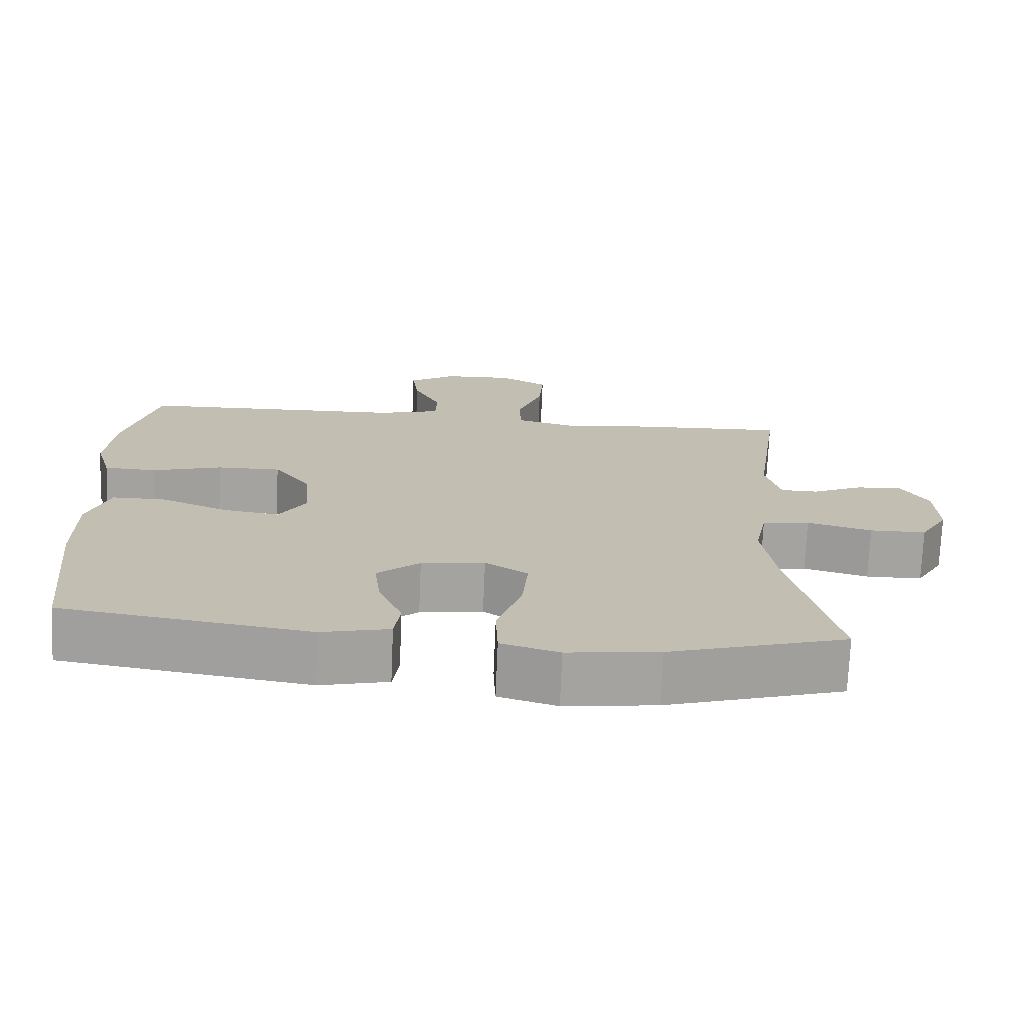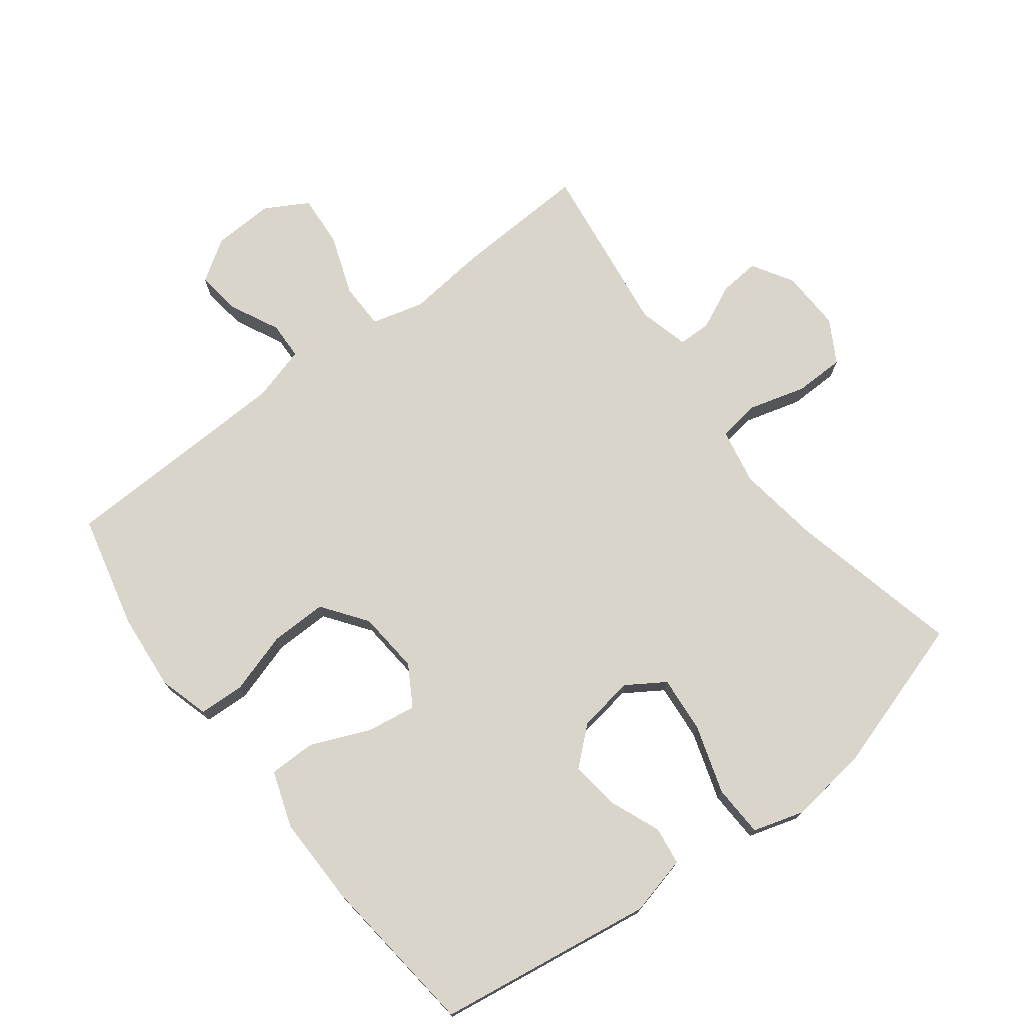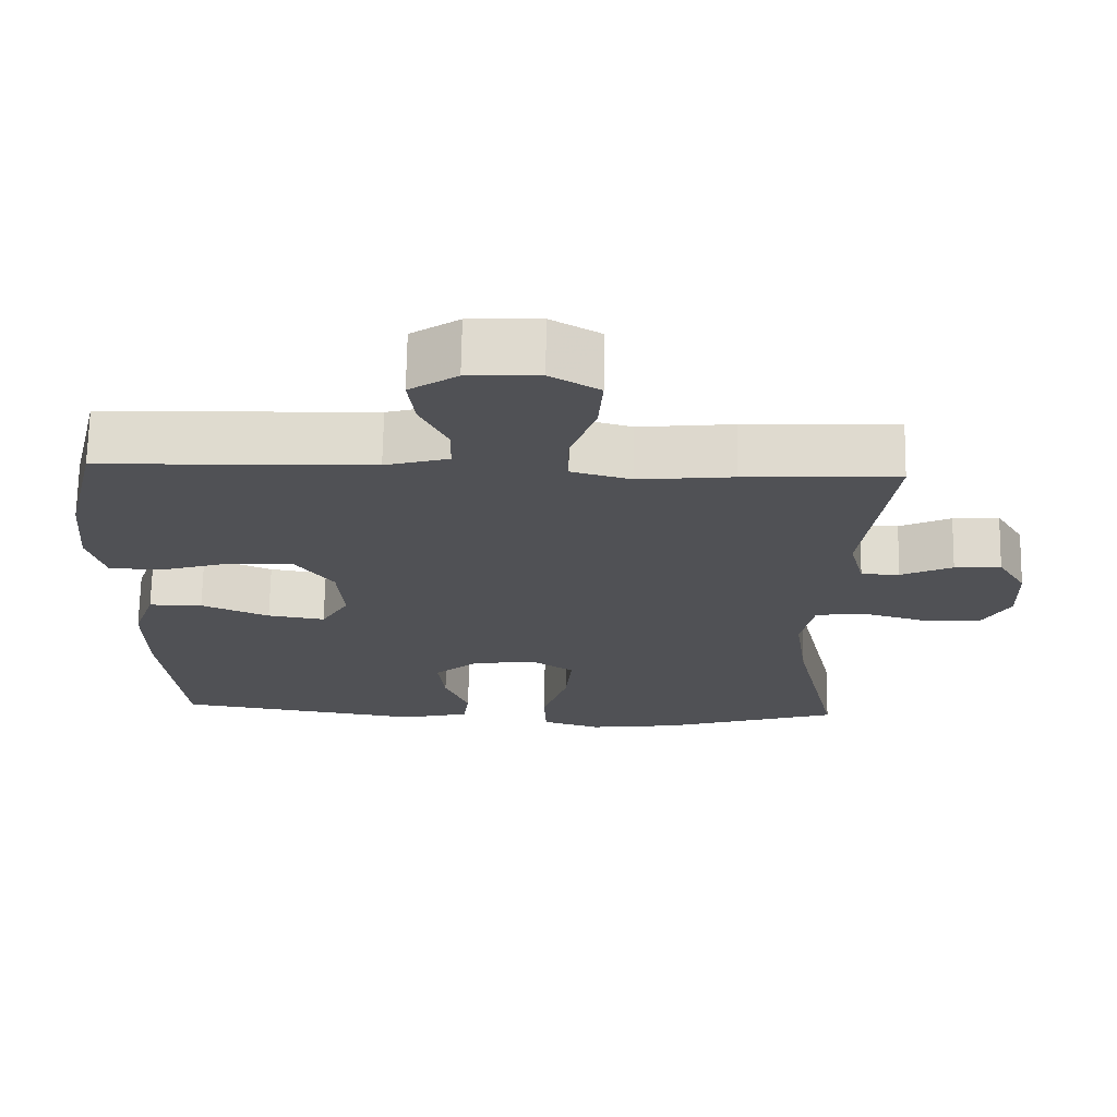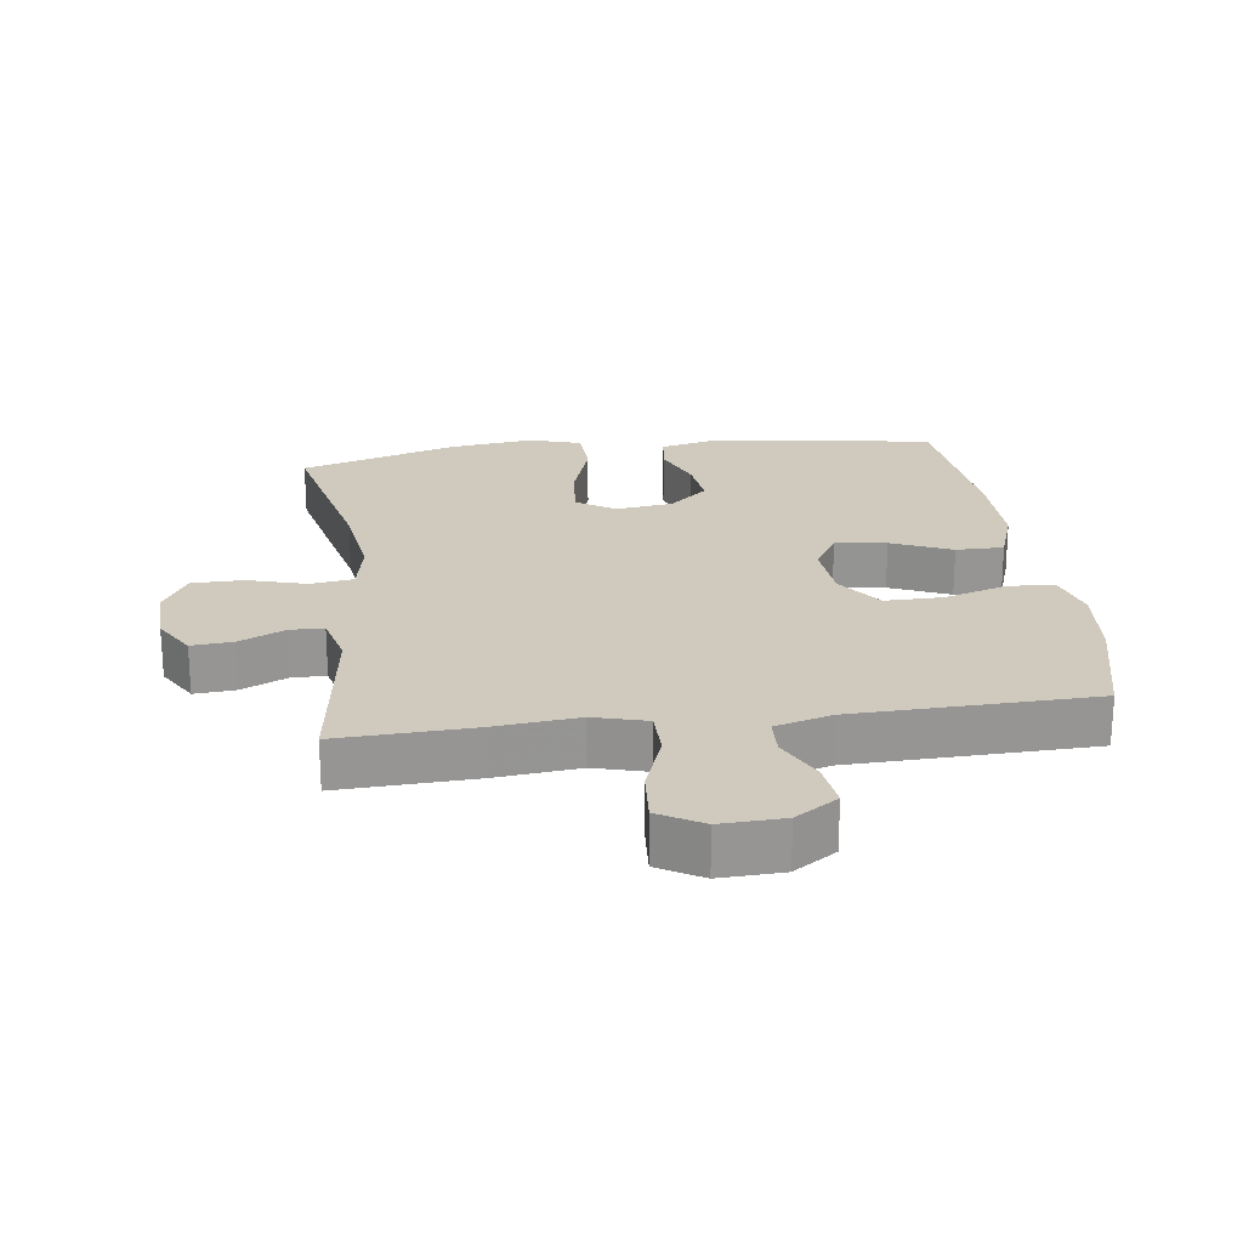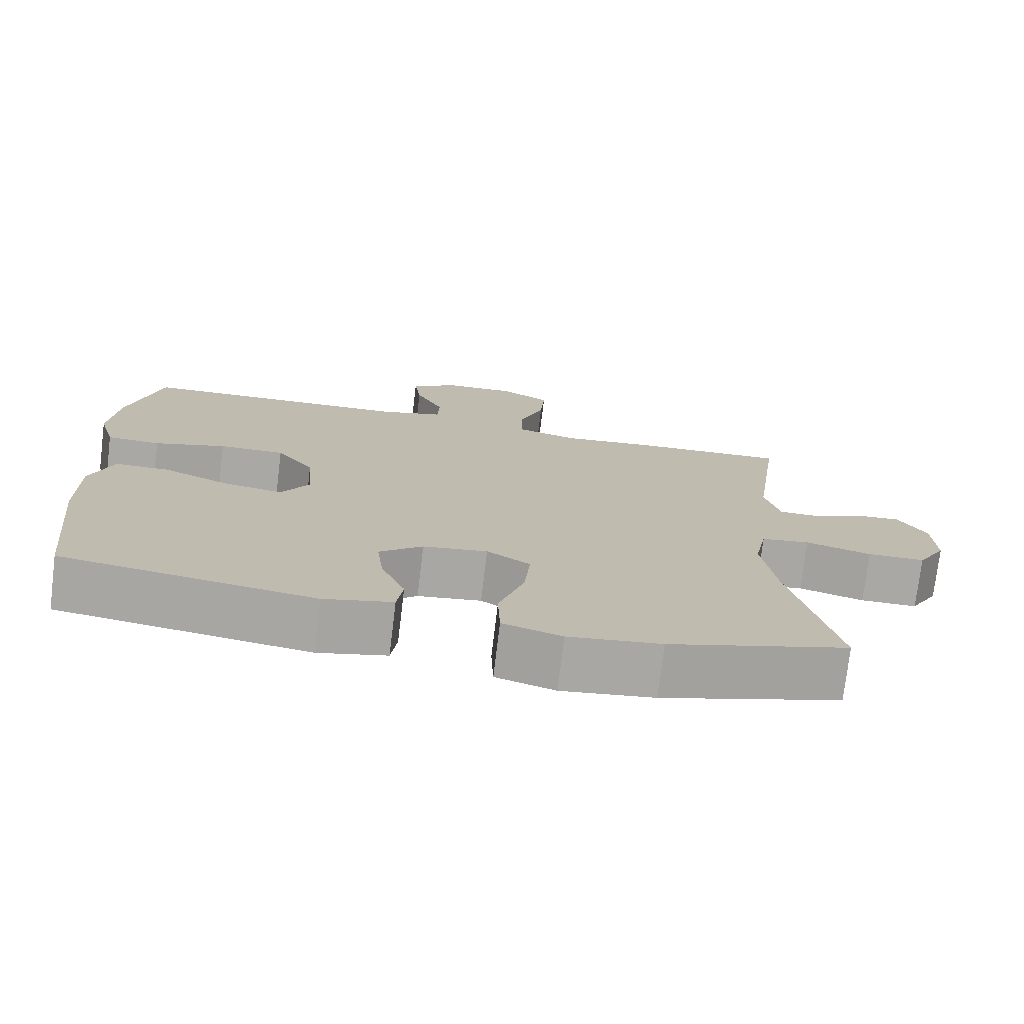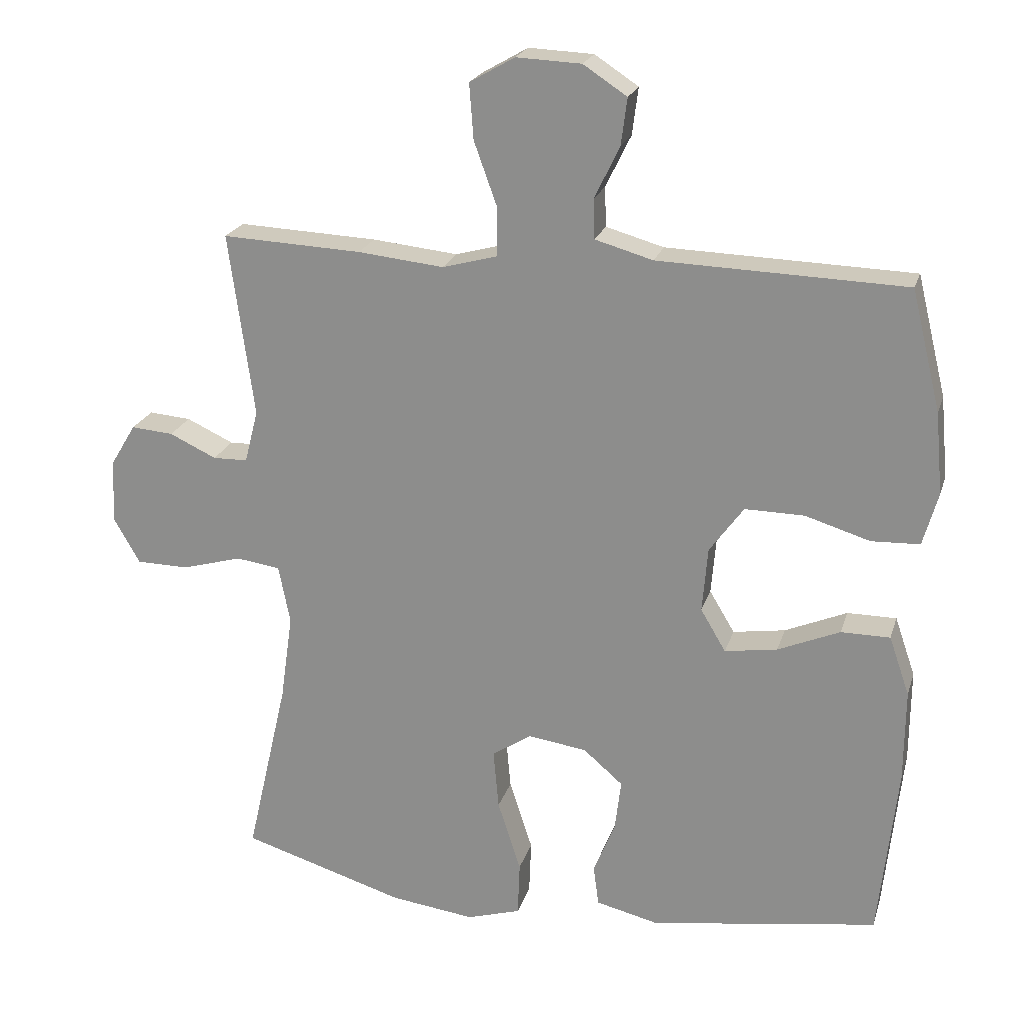
<metadata>
{"format":"obj","ext":"obj","renderer":"f3d","projection":"perspective","resolution":1024,"background":"white","views":[{"elev":-72.9,"azim":177.6,"up":"+Z"},{"elev":74.2,"azim":142.6,"up":"+Y"},{"elev":69.8,"azim":-179.0,"up":"+Z"},{"elev":22.8,"azim":-7.4,"up":"+Y"},{"elev":-75.0,"azim":173.1,"up":"+Z"},{"elev":21.8,"azim":15.3,"up":"+Z"}]}
</metadata>
<code>
v -0.5 0.07 0.5
v -0.295 0.07 0.491
v -0.169 0.07 0.478
v -0.089 0.07 0.5
v -0.088 0.07 0.571
v -0.122 0.07 0.665
v -0.128 0.07 0.746
v -0.062 0.07 0.784
v 0.033 0.07 0.78
v 0.097 0.07 0.738
v 0.088 0.07 0.669
v 0.051 0.07 0.593
v 0.053 0.07 0.535
v 0.138 0.07 0.511
v 0.5 0.07 0.5
v 0.543 0.07 0.324
v 0.554 0.07 0.204
v 0.532 0.07 0.126
v 0.461 0.07 0.123
v 0.366 0.07 0.152
v 0.279 0.07 0.153
v 0.229 0.07 0.084
v 0.221 0.07 -0.012
v 0.258 0.07 -0.074
v 0.335 0.07 -0.062
v 0.426 0.07 -0.023
v 0.498 0.07 -0.023
v 0.528 0.07 -0.11
v 0.527 0.07 -0.246
v 0.5 0.07 -0.5
v 0.165 0.07 -0.551
v 0.073 0.07 -0.529
v 0.065 0.07 -0.47
v 0.097 0.07 -0.391
v 0.106 0.07 -0.316
v 0.048 0.07 -0.266
v -0.038 0.07 -0.254
v -0.096 0.07 -0.292
v -0.088 0.07 -0.38
v -0.054 0.07 -0.485
v -0.057 0.07 -0.565
v -0.136 0.07 -0.589
v -0.26 0.07 -0.573
v -0.5 0.07 -0.5
v -0.439 0.07 -0.234
v -0.421 0.07 -0.106
v -0.438 0.07 -0.02
v -0.503 0.07 -0.011
v -0.591 0.07 -0.036
v -0.668 0.07 -0.035
v -0.706 0.07 0.031
v -0.703 0.07 0.125
v -0.665 0.07 0.188
v -0.603 0.07 0.183
v -0.534 0.07 0.151
v -0.483 0.07 0.152
v -0.463 0.07 0.23
v -0.5 0 0.5
v -0.295 0 0.491
v -0.169 0 0.478
v -0.089 0 0.5
v -0.088 0 0.571
v -0.122 0 0.665
v -0.128 0 0.746
v -0.062 0 0.784
v 0.033 0 0.78
v 0.097 0 0.738
v 0.088 0 0.669
v 0.051 0 0.593
v 0.053 0 0.535
v 0.138 0 0.511
v 0.5 0 0.5
v 0.543 0 0.324
v 0.554 0 0.204
v 0.532 0 0.126
v 0.461 0 0.123
v 0.366 0 0.152
v 0.279 0 0.153
v 0.229 0 0.084
v 0.221 0 -0.012
v 0.258 0 -0.074
v 0.335 0 -0.062
v 0.426 0 -0.023
v 0.498 0 -0.023
v 0.528 0 -0.11
v 0.527 0 -0.246
v 0.5 0 -0.5
v 0.165 0 -0.551
v 0.073 0 -0.529
v 0.065 0 -0.47
v 0.097 0 -0.391
v 0.106 0 -0.316
v 0.048 0 -0.266
v -0.038 0 -0.254
v -0.096 0 -0.292
v -0.088 0 -0.38
v -0.054 0 -0.485
v -0.057 0 -0.565
v -0.136 0 -0.589
v -0.26 0 -0.573
v -0.5 0 -0.5
v -0.439 0 -0.234
v -0.421 0 -0.106
v -0.438 0 -0.02
v -0.503 0 -0.011
v -0.591 0 -0.036
v -0.668 0 -0.035
v -0.706 0 0.031
v -0.703 0 0.125
v -0.665 0 0.188
v -0.603 0 0.183
v -0.534 0 0.151
v -0.483 0 0.152
v -0.463 0 0.23
f 52 53 54 55
f 52 55 56
f 51 52 56
f 48 49 50 51
f 47 48 51 56
f 42 43 44 45
f 42 45 46
f 39 40 41 42
f 38 39 42 46
f 37 38 46 47
f 31 32 33 34
f 31 34 35
f 30 31 35
f 29 30 35 36
f 25 26 27 28
f 24 25 28 29
f 17 18 19 20
f 17 20 21
f 14 15 16 17
f 13 14 17 21
f 9 10 11 12
f 9 12 13
f 8 9 13
f 5 6 7 8
f 4 5 8 13
f 3 4 13 21
f 57 1 2 3
f 24 29 36 37
f 23 24 37 47
f 22 23 47 56
f 22 56 57
f 3 21 22 57
f 112 111 110 109
f 113 112 109
f 113 109 108
f 108 107 106 105
f 113 108 105 104
f 102 101 100 99
f 103 102 99
f 99 98 97 96
f 103 99 96 95
f 104 103 95 94
f 91 90 89 88
f 92 91 88
f 92 88 87
f 93 92 87 86
f 85 84 83 82
f 86 85 82 81
f 77 76 75 74
f 78 77 74
f 74 73 72 71
f 78 74 71 70
f 69 68 67 66
f 70 69 66
f 70 66 65
f 65 64 63 62
f 70 65 62 61
f 78 70 61 60
f 60 59 58 114
f 94 93 86 81
f 104 94 81 80
f 113 104 80 79
f 114 113 79
f 114 79 78 60
f 1 58 59 2
f 2 59 60 3
f 3 60 61 4
f 4 61 62 5
f 5 62 63 6
f 6 63 64 7
f 7 64 65 8
f 8 65 66 9
f 9 66 67 10
f 10 67 68 11
f 11 68 69 12
f 12 69 70 13
f 13 70 71 14
f 14 71 72 15
f 15 72 73 16
f 16 73 74 17
f 17 74 75 18
f 18 75 76 19
f 19 76 77 20
f 20 77 78 21
f 21 78 79 22
f 22 79 80 23
f 23 80 81 24
f 24 81 82 25
f 25 82 83 26
f 26 83 84 27
f 27 84 85 28
f 28 85 86 29
f 29 86 87 30
f 30 87 88 31
f 31 88 89 32
f 32 89 90 33
f 33 90 91 34
f 34 91 92 35
f 35 92 93 36
f 36 93 94 37
f 37 94 95 38
f 38 95 96 39
f 39 96 97 40
f 40 97 98 41
f 41 98 99 42
f 42 99 100 43
f 43 100 101 44
f 44 101 102 45
f 45 102 103 46
f 46 103 104 47
f 47 104 105 48
f 48 105 106 49
f 49 106 107 50
f 50 107 108 51
f 51 108 109 52
f 52 109 110 53
f 53 110 111 54
f 54 111 112 55
f 55 112 113 56
f 56 113 114 57
f 57 114 58 1

</code>
